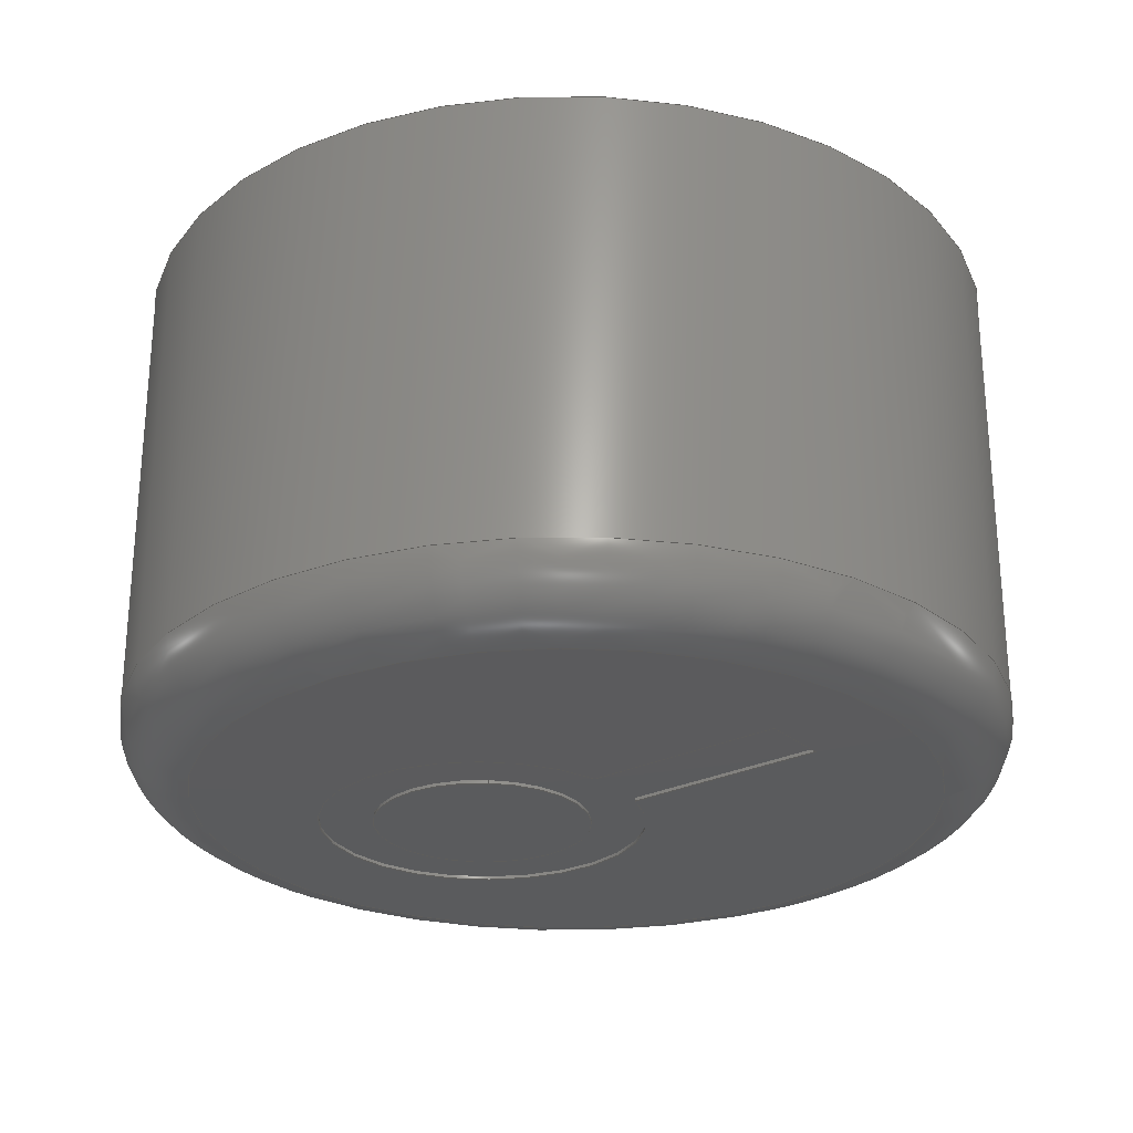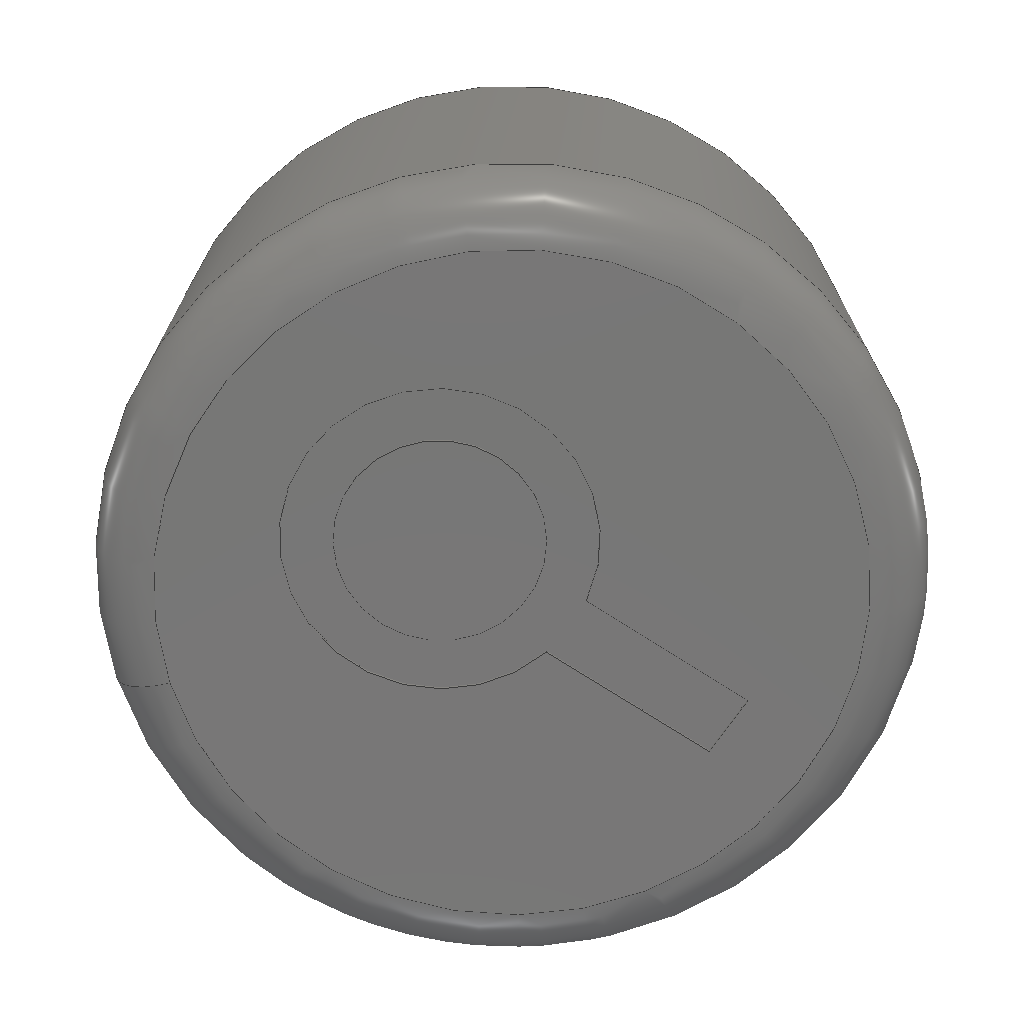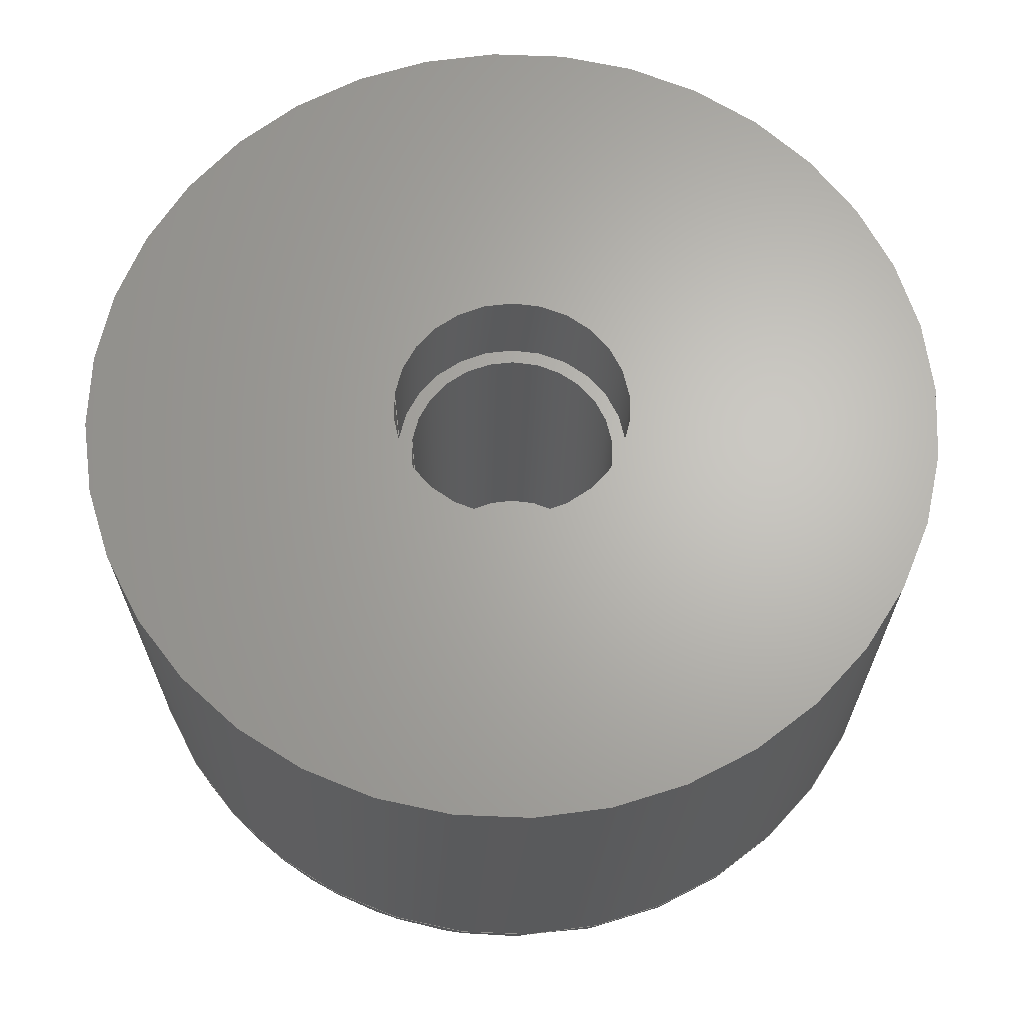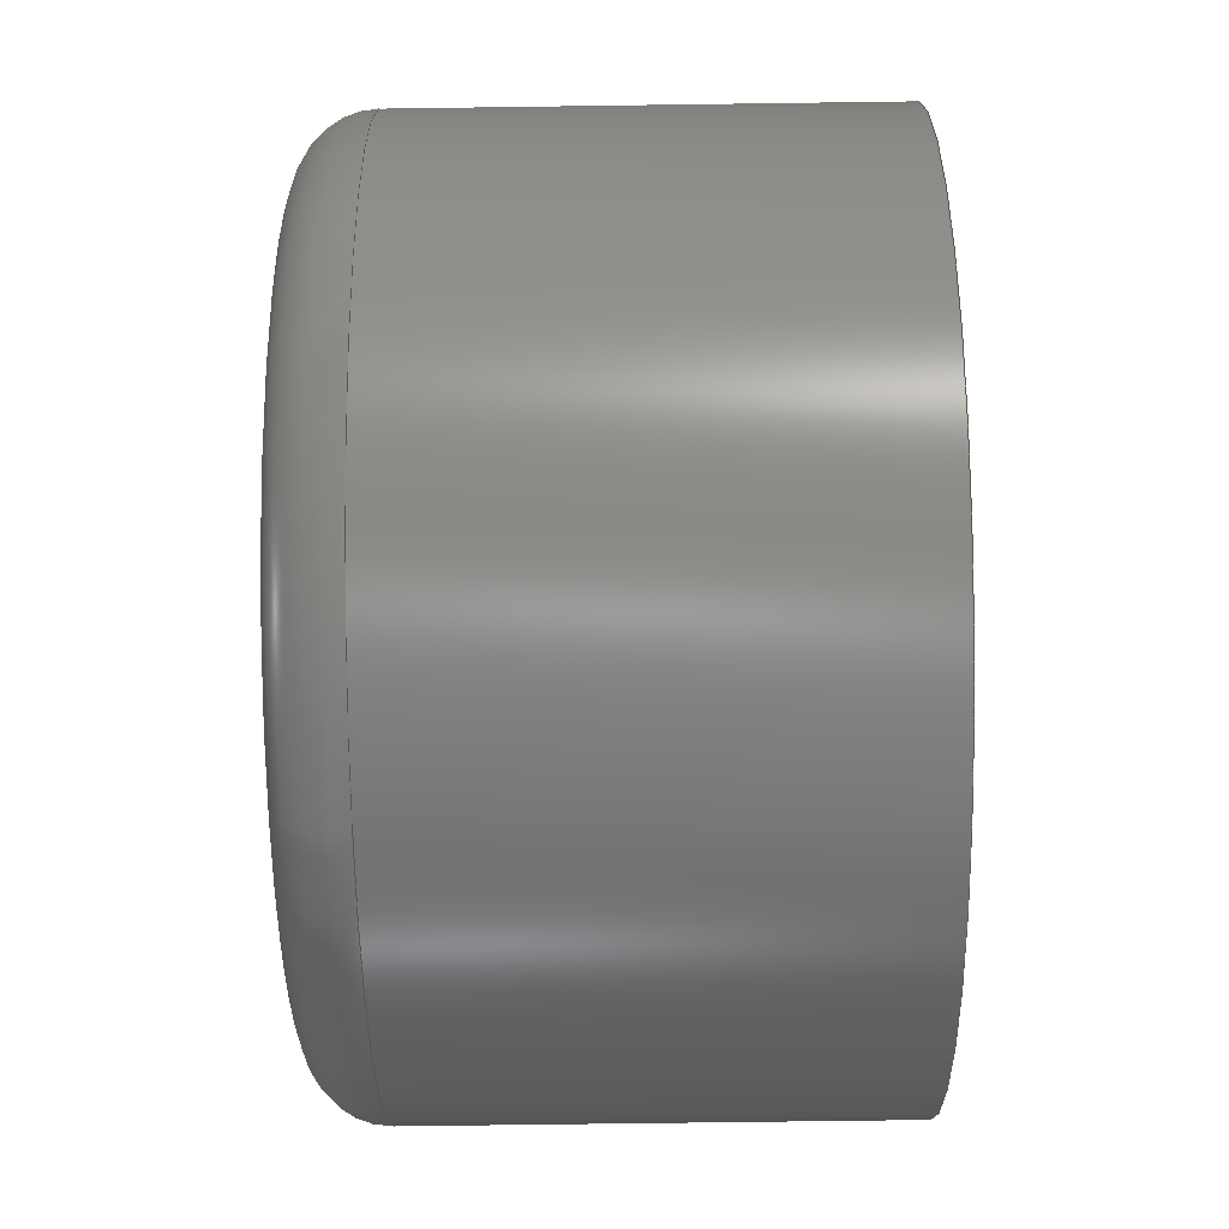
<metadata>
{"format":"step","ext":"stp","renderer":"f3d","projection":"perspective","resolution":1024,"background":"white","views":[{"elev":-26.7,"azim":-94.6,"up":"+Z"},{"elev":-70.0,"azim":-165.3,"up":"+Z"},{"elev":65.7,"azim":-172.6,"up":"+Z"},{"elev":-68.5,"azim":-89.2,"up":"+Y"}]}
</metadata>
<code>
ISO-10303-21;
DATA;
#1=STYLED_ITEM('NAME_0',(#9),#342);
#2=MECHANICAL_DESIGN_GEOMETRIC_PRESENTATION_REPRESENTATION('NAME_0',(#1),
#24);
#3=COLOUR_RGB('',0.8824,0.8824,0.8824);
#4=FILL_AREA_STYLE_COLOUR('NAME_0',#3);
#5=FILL_AREA_STYLE('NAME_0',(#4));
#6=SURFACE_STYLE_FILL_AREA(#5);
#7=SURFACE_SIDE_STYLE('NAME_0',(#6));
#8=SURFACE_STYLE_USAGE(.POSITIVE.,#7);
#9=PRESENTATION_STYLE_ASSIGNMENT((#8));
#10=PRODUCT_DEFINITION_CONTEXT('part definition',#17,'design');
#11=SHAPE_DEFINITION_REPRESENTATION(#12,#343);
#12=PRODUCT_DEFINITION_SHAPE('PRODUCT_VERSION_ID',
'PRODUCT_VERSION_DESCR',#13);
#13=PRODUCT_DEFINITION('PRODUCT_VERSION_ID','PRODUCT_VERSION_DESCR',#14,
#10);
#14=PRODUCT_DEFINITION_FORMATION_WITH_SPECIFIED_SOURCE(
'PRODUCT_VERSION_ID','PRODUCT_VERSION_DESCR',#19,.MADE.);
#15=PRODUCT_RELATED_PRODUCT_CATEGORY('part','part',(#19));
#16=APPLICATION_PROTOCOL_DEFINITION('Draft International Standard',
'automotive_design',1994,#17);
#17=APPLICATION_CONTEXT('automotive_Design');
#18=PRODUCT_CONTEXT('3D Mechanical Parts',#17,'mechanical');
#19=PRODUCT('','drehknopf-zoom','',(#18));
#20=(
LENGTH_UNIT()
NAMED_UNIT(*)
SI_UNIT(.MILLI.,.METRE.)
);
#21=(
NAMED_UNIT(*)
PLANE_ANGLE_UNIT()
SI_UNIT($,.RADIAN.)
);
#22=(
NAMED_UNIT(*)
SI_UNIT($,.STERADIAN.)
SOLID_ANGLE_UNIT()
);
#23=UNCERTAINTY_MEASURE_WITH_UNIT(LENGTH_MEASURE(1e-06),#20,
'DISTANCE_ACCURACY_VALUE',
'Maximum model space distance between geometric entities at asserted c
onnectivities');
#24=(
GEOMETRIC_REPRESENTATION_CONTEXT(3)
GLOBAL_UNCERTAINTY_ASSIGNED_CONTEXT((#23))
GLOBAL_UNIT_ASSIGNED_CONTEXT((#22,#21,#20))
REPRESENTATION_CONTEXT('ID1','3D')
);
#25=TOROIDAL_SURFACE('',#216,10.5,2);
#26=CIRCLE('',#208,4.666);
#27=CIRCLE('',#209,4.666);
#28=CIRCLE('',#212,3.101);
#29=CIRCLE('',#213,3.101);
#30=CIRCLE('',#217,10.5);
#31=CIRCLE('',#218,12.5);
#32=CIRCLE('',#220,12.5);
#33=CIRCLE('',#222,3.1);
#34=CIRCLE('',#223,3.1);
#35=CIRCLE('',#226,3.5);
#36=CIRCLE('',#227,3.5);
#37=CYLINDRICAL_SURFACE('',#207,4.666);
#38=CYLINDRICAL_SURFACE('',#211,3.101);
#39=CYLINDRICAL_SURFACE('',#219,12.5);
#40=CYLINDRICAL_SURFACE('',#221,3.1);
#41=CYLINDRICAL_SURFACE('',#225,3.5);
#42=VERTEX_POINT('',#283);
#43=VERTEX_POINT('',#284);
#44=VERTEX_POINT('',#286);
#45=VERTEX_POINT('',#288);
#46=VERTEX_POINT('',#292);
#47=VERTEX_POINT('',#294);
#48=VERTEX_POINT('',#298);
#49=VERTEX_POINT('',#300);
#50=VERTEX_POINT('',#307);
#51=VERTEX_POINT('',#309);
#52=VERTEX_POINT('',#314);
#53=VERTEX_POINT('',#316);
#54=VERTEX_POINT('',#319);
#55=VERTEX_POINT('',#322);
#56=VERTEX_POINT('',#324);
#57=VERTEX_POINT('',#328);
#58=VERTEX_POINT('',#330);
#59=VECTOR('',#231,1);
#60=VECTOR('',#232,1);
#61=VECTOR('',#233,1);
#62=VECTOR('',#234,1);
#63=VECTOR('',#236,1);
#64=VECTOR('',#237,1);
#65=VECTOR('',#238,1);
#66=VECTOR('',#245,1);
#67=VECTOR('',#247,1);
#68=VECTOR('',#248,1);
#69=LINE('',#282,#59);
#70=LINE('',#285,#60);
#71=LINE('',#287,#61);
#72=LINE('',#289,#62);
#73=LINE('',#291,#63);
#74=LINE('',#293,#64);
#75=LINE('',#295,#65);
#76=LINE('',#301,#66);
#77=LINE('',#303,#67);
#78=LINE('',#304,#68);
#79=EDGE_CURVE('',#42,#43,#69,.T.);
#80=EDGE_CURVE('',#44,#42,#70,.T.);
#81=EDGE_CURVE('',#45,#44,#71,.T.);
#82=EDGE_CURVE('',#45,#43,#72,.T.);
#83=EDGE_CURVE('',#43,#46,#73,.T.);
#84=EDGE_CURVE('',#47,#45,#74,.T.);
#85=EDGE_CURVE('',#47,#46,#75,.T.);
#86=EDGE_CURVE('',#46,#48,#26,.T.);
#87=EDGE_CURVE('',#49,#47,#27,.T.);
#88=EDGE_CURVE('',#49,#48,#76,.T.);
#89=EDGE_CURVE('',#48,#42,#77,.T.);
#90=EDGE_CURVE('',#44,#49,#78,.T.);
#91=EDGE_CURVE('',#50,#50,#28,.T.);
#92=EDGE_CURVE('',#51,#51,#29,.T.);
#93=EDGE_CURVE('',#52,#52,#30,.T.);
#94=EDGE_CURVE('',#53,#53,#31,.T.);
#95=EDGE_CURVE('',#54,#54,#32,.T.);
#96=EDGE_CURVE('',#55,#55,#33,.T.);
#97=EDGE_CURVE('',#56,#56,#34,.T.);
#98=EDGE_CURVE('',#57,#57,#35,.T.);
#99=EDGE_CURVE('',#58,#58,#36,.T.);
#100=ORIENTED_EDGE('',*,*,#79,.F.);
#101=ORIENTED_EDGE('',*,*,#80,.F.);
#102=ORIENTED_EDGE('',*,*,#81,.F.);
#103=ORIENTED_EDGE('',*,*,#82,.T.);
#104=ORIENTED_EDGE('',*,*,#83,.F.);
#105=ORIENTED_EDGE('',*,*,#82,.F.);
#106=ORIENTED_EDGE('',*,*,#84,.F.);
#107=ORIENTED_EDGE('',*,*,#85,.T.);
#108=ORIENTED_EDGE('',*,*,#86,.F.);
#109=ORIENTED_EDGE('',*,*,#85,.F.);
#110=ORIENTED_EDGE('',*,*,#87,.F.);
#111=ORIENTED_EDGE('',*,*,#88,.T.);
#112=ORIENTED_EDGE('',*,*,#89,.F.);
#113=ORIENTED_EDGE('',*,*,#88,.F.);
#114=ORIENTED_EDGE('',*,*,#90,.F.);
#115=ORIENTED_EDGE('',*,*,#80,.T.);
#116=ORIENTED_EDGE('',*,*,#91,.F.);
#117=ORIENTED_EDGE('',*,*,#92,.F.);
#118=ORIENTED_EDGE('',*,*,#91,.T.);
#119=ORIENTED_EDGE('',*,*,#79,.T.);
#120=ORIENTED_EDGE('',*,*,#83,.T.);
#121=ORIENTED_EDGE('',*,*,#86,.T.);
#122=ORIENTED_EDGE('',*,*,#89,.T.);
#123=ORIENTED_EDGE('',*,*,#92,.T.);
#124=ORIENTED_EDGE('',*,*,#93,.T.);
#125=ORIENTED_EDGE('',*,*,#94,.T.);
#126=ORIENTED_EDGE('',*,*,#95,.T.);
#127=ORIENTED_EDGE('',*,*,#94,.F.);
#128=ORIENTED_EDGE('',*,*,#81,.T.);
#129=ORIENTED_EDGE('',*,*,#90,.T.);
#130=ORIENTED_EDGE('',*,*,#87,.T.);
#131=ORIENTED_EDGE('',*,*,#84,.T.);
#132=ORIENTED_EDGE('',*,*,#93,.F.);
#133=ORIENTED_EDGE('',*,*,#96,.F.);
#134=ORIENTED_EDGE('',*,*,#97,.F.);
#135=ORIENTED_EDGE('',*,*,#96,.T.);
#136=ORIENTED_EDGE('',*,*,#98,.F.);
#137=ORIENTED_EDGE('',*,*,#99,.F.);
#138=ORIENTED_EDGE('',*,*,#97,.T.);
#139=ORIENTED_EDGE('',*,*,#98,.T.);
#140=ORIENTED_EDGE('',*,*,#99,.T.);
#141=ORIENTED_EDGE('',*,*,#95,.F.);
#142=EDGE_LOOP('',(#100,#101,#102,#103));
#143=EDGE_LOOP('',(#104,#105,#106,#107));
#144=EDGE_LOOP('',(#108,#109,#110,#111));
#145=EDGE_LOOP('',(#112,#113,#114,#115));
#146=EDGE_LOOP('',(#116));
#147=EDGE_LOOP('',(#117));
#148=EDGE_LOOP('',(#118));
#149=EDGE_LOOP('',(#119,#120,#121,#122));
#150=EDGE_LOOP('',(#123));
#151=EDGE_LOOP('',(#124));
#152=EDGE_LOOP('',(#125));
#153=EDGE_LOOP('',(#126));
#154=EDGE_LOOP('',(#127));
#155=EDGE_LOOP('',(#128,#129,#130,#131));
#156=EDGE_LOOP('',(#132));
#157=EDGE_LOOP('',(#133));
#158=EDGE_LOOP('',(#134));
#159=EDGE_LOOP('',(#135));
#160=EDGE_LOOP('',(#136));
#161=EDGE_LOOP('',(#137));
#162=EDGE_LOOP('',(#138));
#163=EDGE_LOOP('',(#139));
#164=EDGE_LOOP('',(#140));
#165=EDGE_LOOP('',(#141));
#166=FACE_BOUND('',#142,.T.);
#167=FACE_BOUND('',#143,.T.);
#168=FACE_BOUND('',#144,.T.);
#169=FACE_BOUND('',#145,.T.);
#170=FACE_BOUND('',#146,.T.);
#171=FACE_BOUND('',#147,.T.);
#172=FACE_BOUND('',#148,.T.);
#173=FACE_BOUND('',#149,.T.);
#174=FACE_BOUND('',#150,.T.);
#175=FACE_BOUND('',#151,.T.);
#176=FACE_BOUND('',#152,.T.);
#177=FACE_BOUND('',#153,.T.);
#178=FACE_BOUND('',#154,.T.);
#179=FACE_BOUND('',#155,.T.);
#180=FACE_BOUND('',#156,.T.);
#181=FACE_BOUND('',#157,.T.);
#182=FACE_BOUND('',#158,.T.);
#183=FACE_BOUND('',#159,.T.);
#184=FACE_BOUND('',#160,.T.);
#185=FACE_BOUND('',#161,.T.);
#186=FACE_BOUND('',#162,.T.);
#187=FACE_BOUND('',#163,.T.);
#188=FACE_BOUND('',#164,.T.);
#189=FACE_BOUND('',#165,.T.);
#190=ADVANCED_FACE('',(#166),#333,.F.);
#191=ADVANCED_FACE('',(#167),#334,.F.);
#192=ADVANCED_FACE('',(#168),#37,.F.);
#193=ADVANCED_FACE('',(#169),#335,.F.);
#194=ADVANCED_FACE('',(#170,#171),#38,.T.);
#195=ADVANCED_FACE('',(#172,#173),#336,.F.);
#196=ADVANCED_FACE('',(#174),#337,.F.);
#197=ADVANCED_FACE('',(#175,#176),#25,.T.);
#198=ADVANCED_FACE('',(#177,#178),#39,.T.);
#199=ADVANCED_FACE('',(#179,#180),#337,.F.);
#200=ADVANCED_FACE('',(#181,#182),#40,.F.);
#201=ADVANCED_FACE('',(#183),#338,.T.);
#202=ADVANCED_FACE('',(#184,#185),#41,.F.);
#203=ADVANCED_FACE('',(#186,#187),#339,.T.);
#204=ADVANCED_FACE('',(#188,#189),#340,.T.);
#205=AXIS2_PLACEMENT_3D('',#281,#230,$);
#206=AXIS2_PLACEMENT_3D('',#290,#235,$);
#207=AXIS2_PLACEMENT_3D('',#296,#239,#240);
#208=AXIS2_PLACEMENT_3D('',#297,#241,#242);
#209=AXIS2_PLACEMENT_3D('',#299,#243,#244);
#210=AXIS2_PLACEMENT_3D('',#302,#246,$);
#211=AXIS2_PLACEMENT_3D('',#305,#249,#250);
#212=AXIS2_PLACEMENT_3D('',#306,#251,#252);
#213=AXIS2_PLACEMENT_3D('',#308,#253,#254);
#214=AXIS2_PLACEMENT_3D('',#310,#255,$);
#215=AXIS2_PLACEMENT_3D('',#311,#256,$);
#216=AXIS2_PLACEMENT_3D('',#312,#257,$);
#217=AXIS2_PLACEMENT_3D('',#313,#258,#259);
#218=AXIS2_PLACEMENT_3D('',#315,#260,#261);
#219=AXIS2_PLACEMENT_3D('',#317,#262,#263);
#220=AXIS2_PLACEMENT_3D('',#318,#264,#265);
#221=AXIS2_PLACEMENT_3D('',#320,#266,#267);
#222=AXIS2_PLACEMENT_3D('',#321,#268,#269);
#223=AXIS2_PLACEMENT_3D('',#323,#270,#271);
#224=AXIS2_PLACEMENT_3D('',#325,#272,$);
#225=AXIS2_PLACEMENT_3D('',#326,#273,#274);
#226=AXIS2_PLACEMENT_3D('',#327,#275,#276);
#227=AXIS2_PLACEMENT_3D('',#329,#277,#278);
#228=AXIS2_PLACEMENT_3D('',#331,#279,$);
#229=AXIS2_PLACEMENT_3D('',#332,#280,$);
#230=DIRECTION('',(-0.6668,-0.7453,0));
#231=DIRECTION('',(-0.7453,0.6668,0));
#232=DIRECTION('',(0,0,1));
#233=DIRECTION('',(0.7453,-0.6668,0));
#234=DIRECTION('',(0,0,1));
#235=DIRECTION('',(-0.7453,0.6668,0));
#236=DIRECTION('',(0.6668,0.7453,0));
#237=DIRECTION('',(-0.6668,-0.7453,0));
#238=DIRECTION('',(0,0,1));
#239=DIRECTION('',(0,0,1));
#240=DIRECTION('',(-4.666,0,0));
#241=DIRECTION('',(0,0,-1));
#242=DIRECTION('',(-4.666,0,0));
#243=DIRECTION('',(0,0,1));
#244=DIRECTION('',(-4.666,0,0));
#245=DIRECTION('',(0,0,1));
#246=DIRECTION('',(0.7453,-0.6668,0));
#247=DIRECTION('',(-0.6668,-0.7453,0));
#248=DIRECTION('',(0.6668,0.7453,0));
#249=DIRECTION('',(0,0,1));
#250=DIRECTION('',(-3.101,0,0));
#251=DIRECTION('',(0,0,1));
#252=DIRECTION('',(-3.101,0,0));
#253=DIRECTION('',(0,0,-1));
#254=DIRECTION('',(-3.101,0,0));
#255=DIRECTION('',(0,0,1));
#256=DIRECTION('',(0,0,1));
#257=DIRECTION('',(0,0,1));
#258=DIRECTION('',(0,0,1));
#259=DIRECTION('',(-10.5,1.286e-15,0));
#260=DIRECTION('',(0,0,-1));
#261=DIRECTION('',(-12.5,1.531e-15,0));
#262=DIRECTION('',(0,0,1));
#263=DIRECTION('',(12.5,0,0));
#264=DIRECTION('',(0,0,-1));
#265=DIRECTION('',(12.5,0,0));
#266=DIRECTION('',(0,0,-1));
#267=DIRECTION('',(3.1,0,0));
#268=DIRECTION('',(0,0,1));
#269=DIRECTION('',(3.1,0,0));
#270=DIRECTION('',(0,0,-1));
#271=DIRECTION('',(3.1,0,0));
#272=DIRECTION('',(0,0,1));
#273=DIRECTION('',(0,0,-1));
#274=DIRECTION('',(3.5,0,0));
#275=DIRECTION('',(0,0,1));
#276=DIRECTION('',(3.5,0,0));
#277=DIRECTION('',(0,0,-1));
#278=DIRECTION('',(3.5,0,0));
#279=DIRECTION('',(0,0,1));
#280=DIRECTION('',(0,0,1));
#281=CARTESIAN_POINT('',(-5.237,-5.606,0));
#282=CARTESIAN_POINT('',(-4.487,-6.277,0.1));
#283=CARTESIAN_POINT('',(-4.487,-6.277,0.1));
#284=CARTESIAN_POINT('',(-5.987,-4.935,0.1));
#285=CARTESIAN_POINT('',(-4.487,-6.277,0));
#286=CARTESIAN_POINT('',(-4.487,-6.277,0));
#287=CARTESIAN_POINT('',(-5.176,-5.661,0));
#288=CARTESIAN_POINT('',(-5.987,-4.935,0));
#289=CARTESIAN_POINT('',(-5.987,-4.935,0));
#290=CARTESIAN_POINT('',(-4.047,-2.767,0));
#291=CARTESIAN_POINT('',(-5.987,-4.935,0.1));
#292=CARTESIAN_POINT('',(-2.108,-0.5991,0.1));
#293=CARTESIAN_POINT('',(-2.46,-0.9931,0));
#294=CARTESIAN_POINT('',(-2.108,-0.5991,0));
#295=CARTESIAN_POINT('',(-2.108,-0.5991,0));
#296=CARTESIAN_POINT('',(1.57,2.273,0));
#297=CARTESIAN_POINT('',(1.57,2.273,0.1));
#298=CARTESIAN_POINT('',(-0.5552,-1.882,0.1));
#299=CARTESIAN_POINT('',(1.57,2.273,0));
#300=CARTESIAN_POINT('',(-0.5552,-1.882,0));
#301=CARTESIAN_POINT('',(-0.5552,-1.882,0));
#302=CARTESIAN_POINT('',(-2.521,-4.079,0));
#303=CARTESIAN_POINT('',(-0.5552,-1.882,0.1));
#304=CARTESIAN_POINT('',(-0.9473,-2.32,0));
#305=CARTESIAN_POINT('',(1.57,2.273,0));
#306=CARTESIAN_POINT('',(1.57,2.273,0.1));
#307=CARTESIAN_POINT('',(-1.531,2.273,0.1));
#308=CARTESIAN_POINT('',(1.57,2.273,0));
#309=CARTESIAN_POINT('',(-1.531,2.273,0));
#310=CARTESIAN_POINT('',(-0.1955,0.2014,0.1));
#311=CARTESIAN_POINT('',(0,0,0));
#312=CARTESIAN_POINT('',(0,0,2));
#313=CARTESIAN_POINT('',(0,0,0));
#314=CARTESIAN_POINT('',(10.5,0,0));
#315=CARTESIAN_POINT('',(0,0,2));
#316=CARTESIAN_POINT('',(12.5,-3.062e-15,2));
#317=CARTESIAN_POINT('',(0,0,0));
#318=CARTESIAN_POINT('',(0,0,15));
#319=CARTESIAN_POINT('',(12.5,0,15));
#320=CARTESIAN_POINT('',(0,0,12));
#321=CARTESIAN_POINT('',(0,0,1.6));
#322=CARTESIAN_POINT('',(3.1,0,1.6));
#323=CARTESIAN_POINT('',(0,0,12));
#324=CARTESIAN_POINT('',(3.1,0,12));
#325=CARTESIAN_POINT('',(0,0,1.6));
#326=CARTESIAN_POINT('',(0,0,15));
#327=CARTESIAN_POINT('',(0,0,12));
#328=CARTESIAN_POINT('',(3.5,0,12));
#329=CARTESIAN_POINT('',(0,0,15));
#330=CARTESIAN_POINT('',(3.5,0,15));
#331=CARTESIAN_POINT('',(0,0,12));
#332=CARTESIAN_POINT('',(0,0,15));
#333=PLANE('',#205);
#334=PLANE('',#206);
#335=PLANE('',#210);
#336=PLANE('',#214);
#337=PLANE('',#215);
#338=PLANE('',#224);
#339=PLANE('',#228);
#340=PLANE('',#229);
#341=CLOSED_SHELL('',(#190,#191,#192,#193,#194,#195,#196,#197,#198,#199,
#200,#201,#202,#203,#204));
#342=MANIFOLD_SOLID_BREP('',#341);
#343=ADVANCED_BREP_SHAPE_REPRESENTATION('',(#342),#24);
ENDSEC;
END-ISO-10303-21;

</code>
